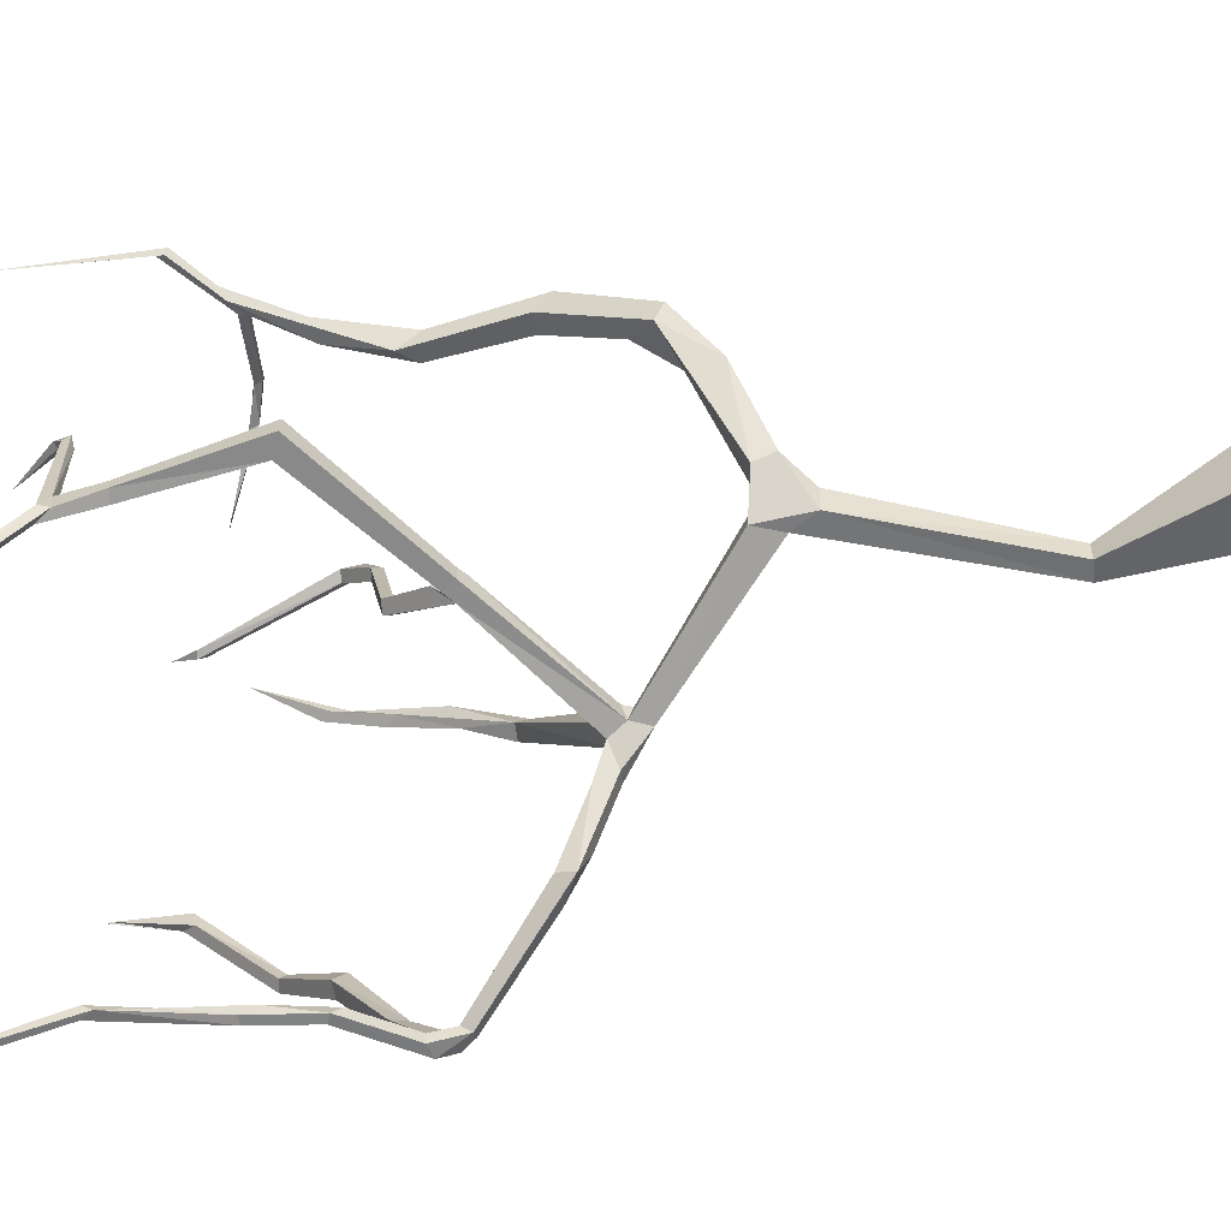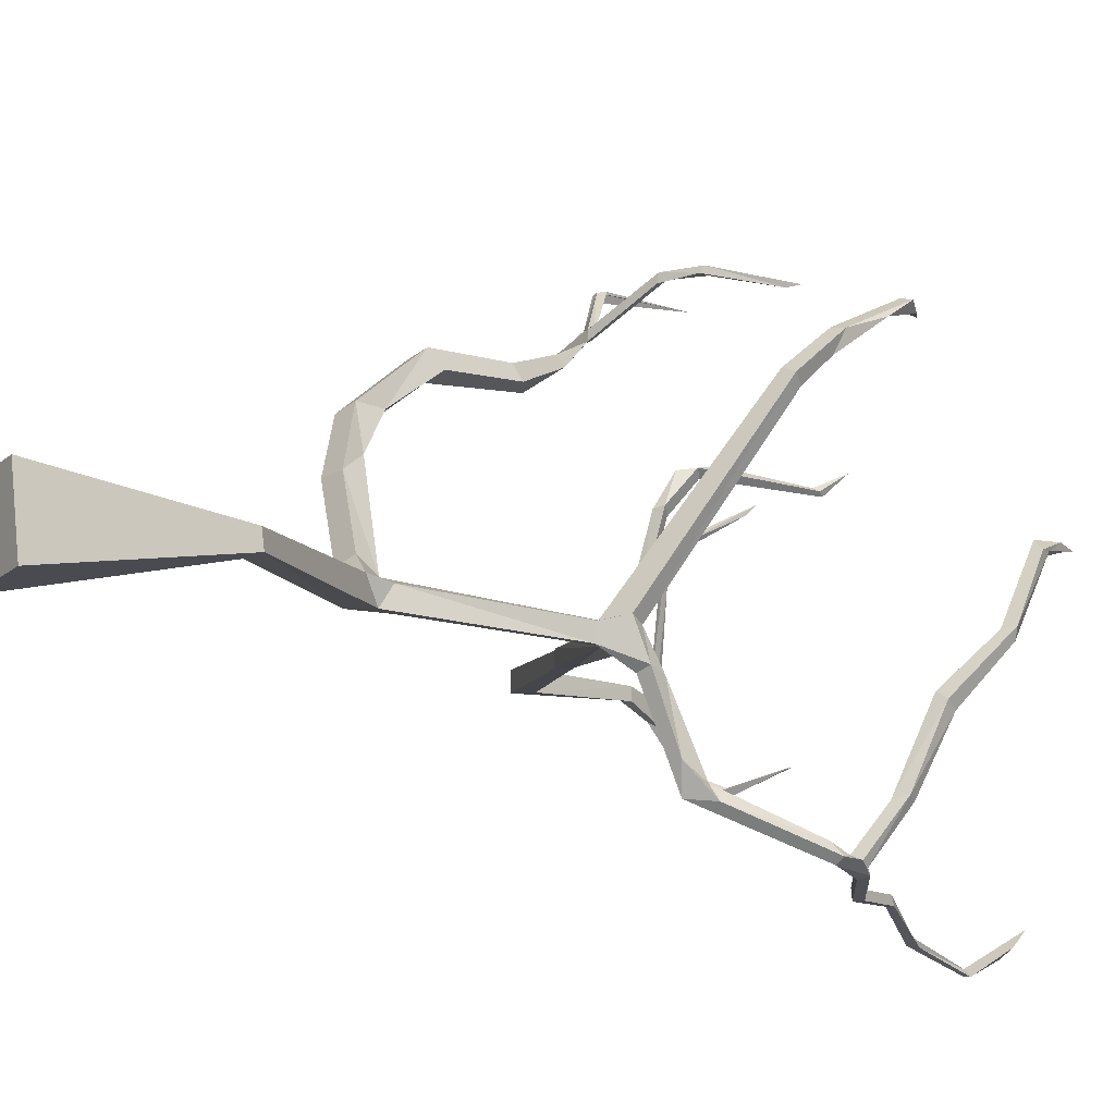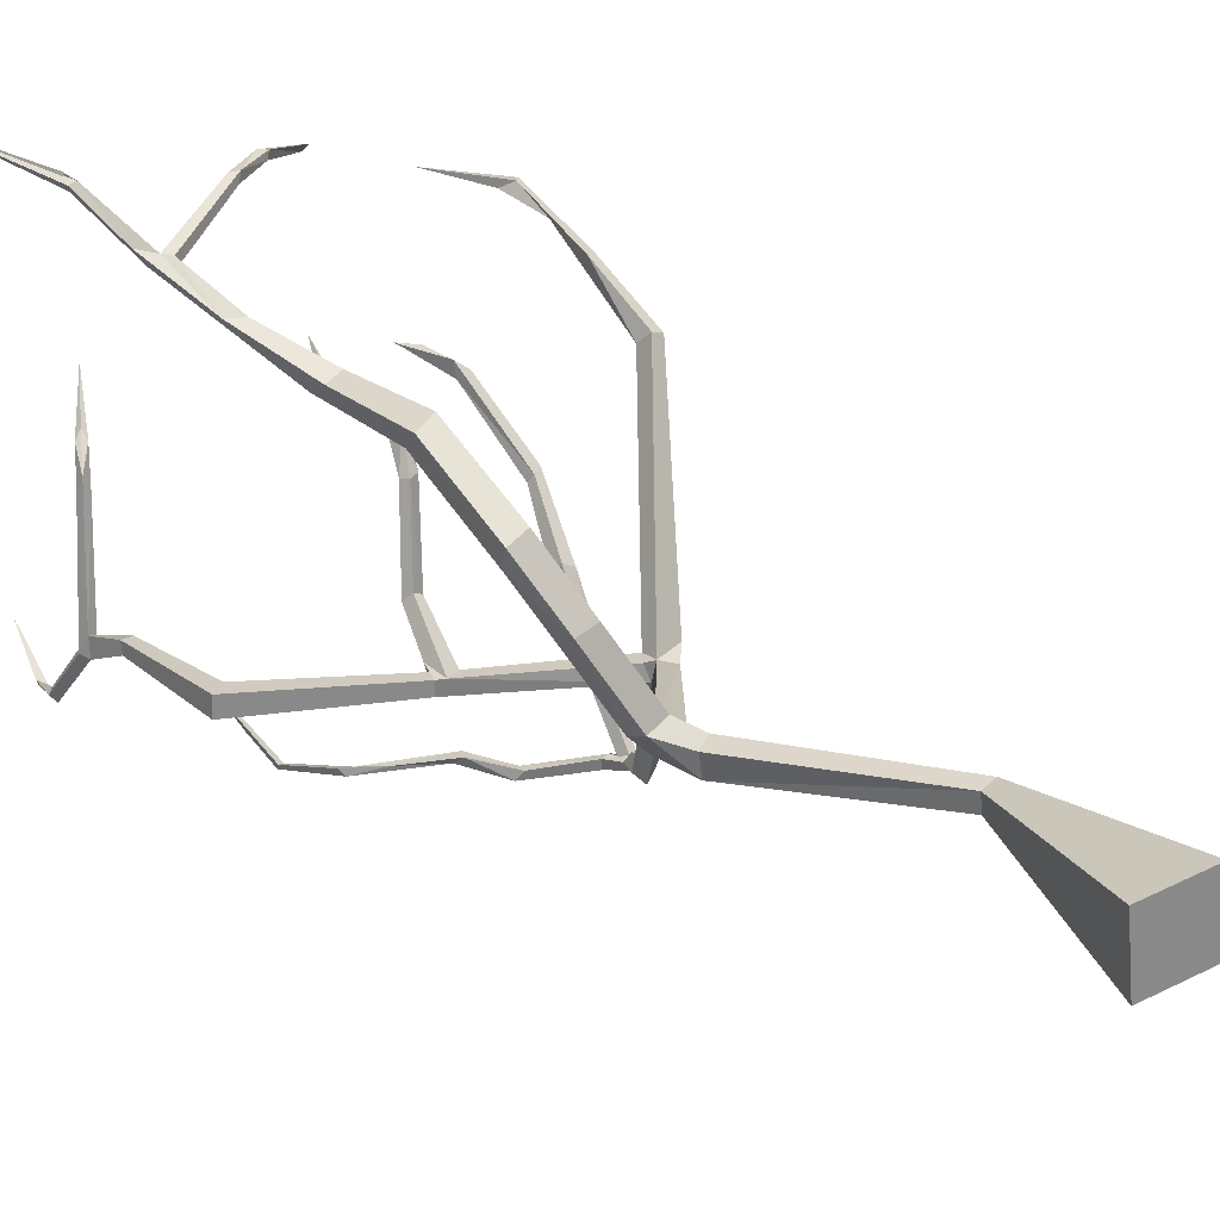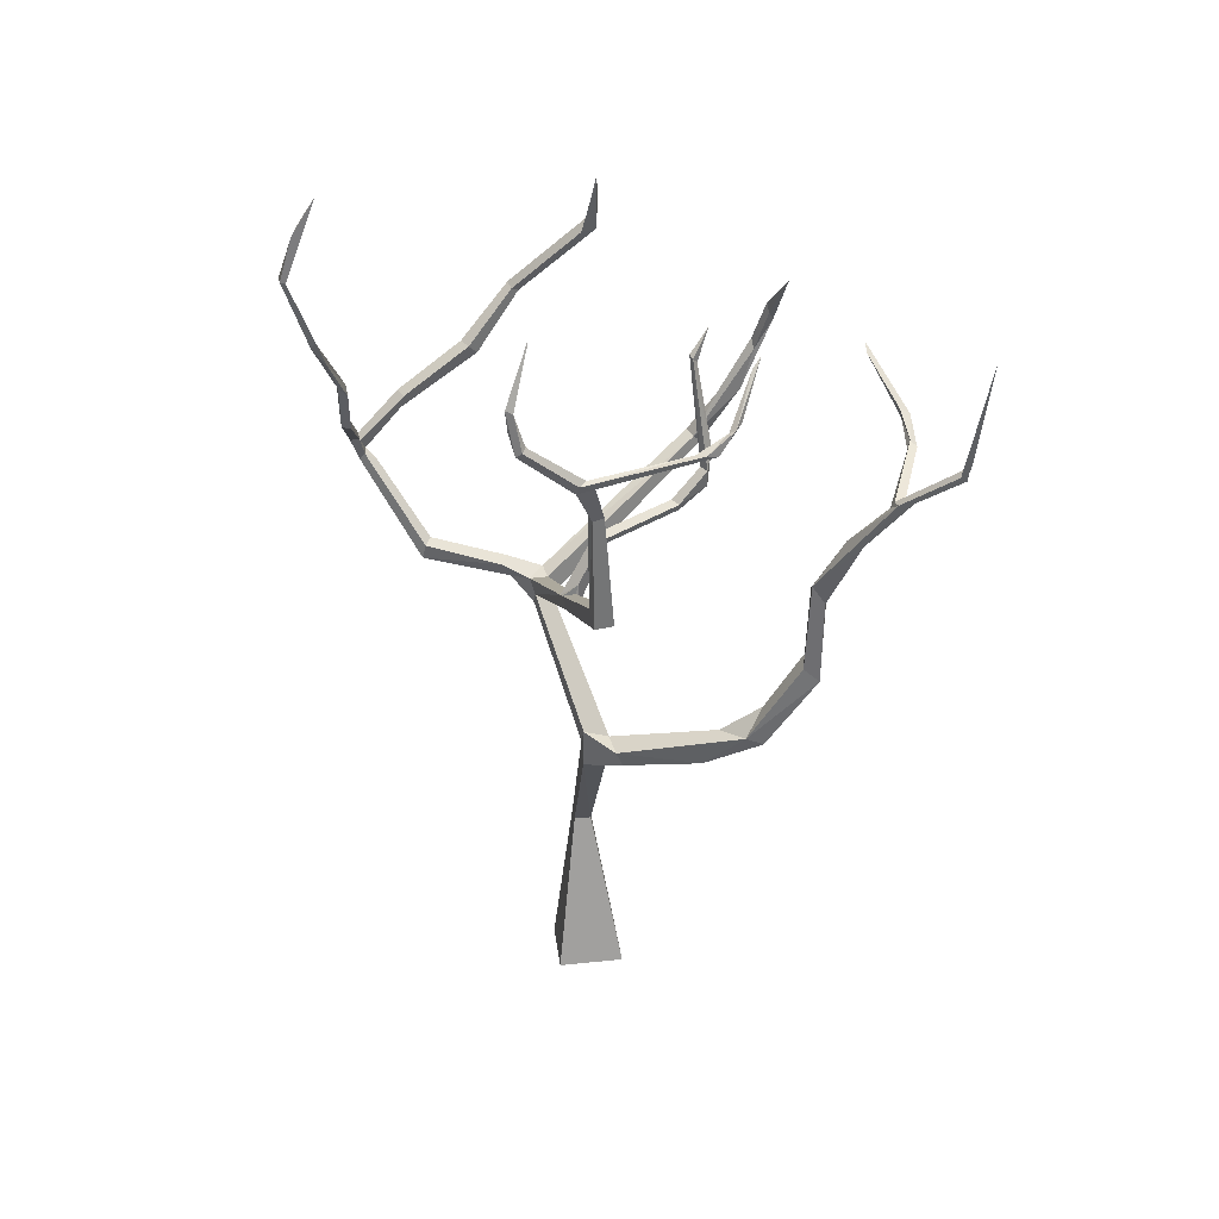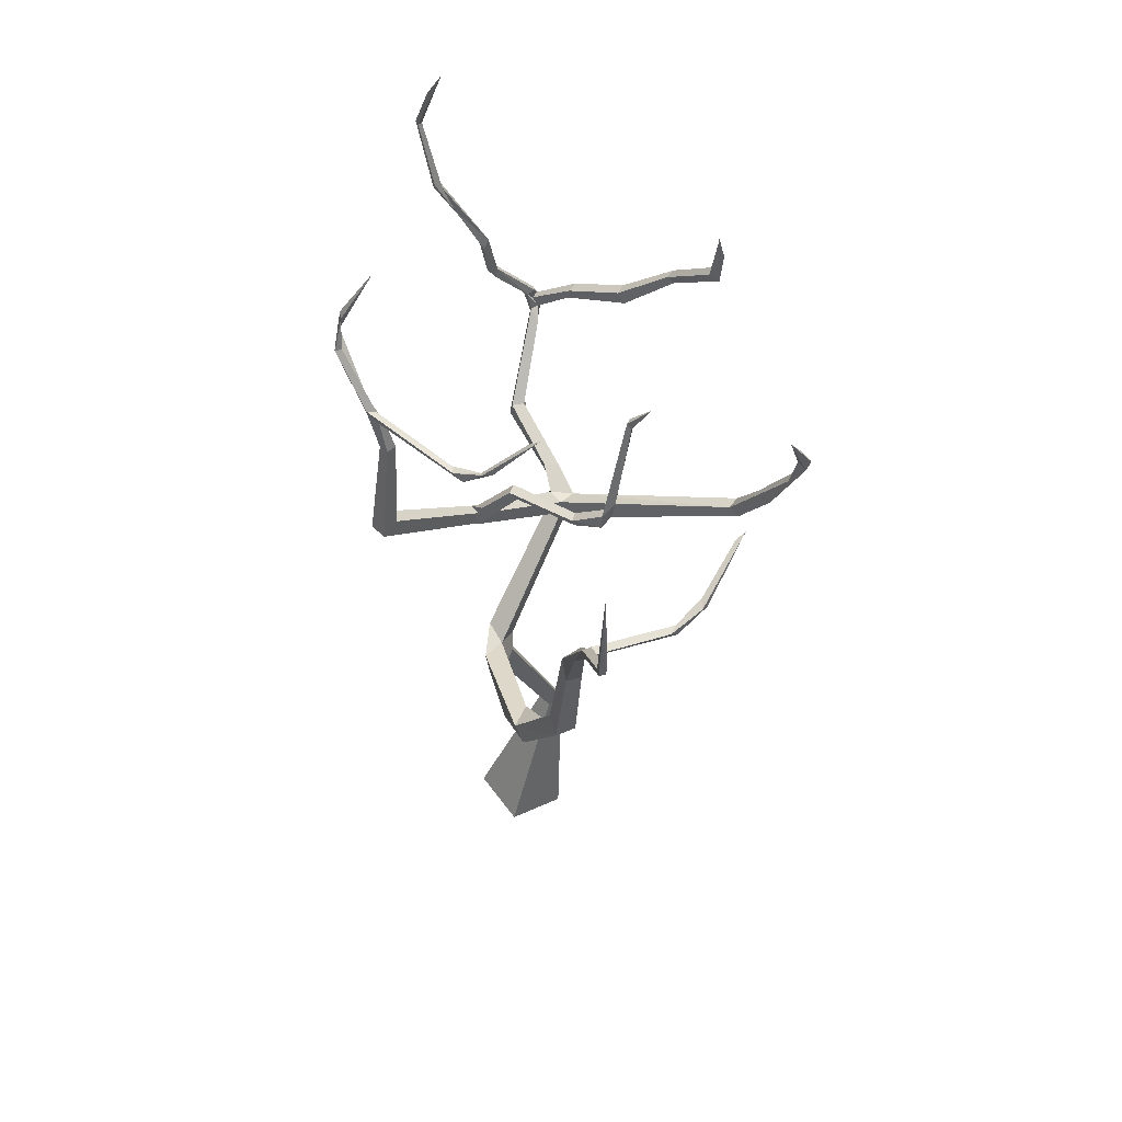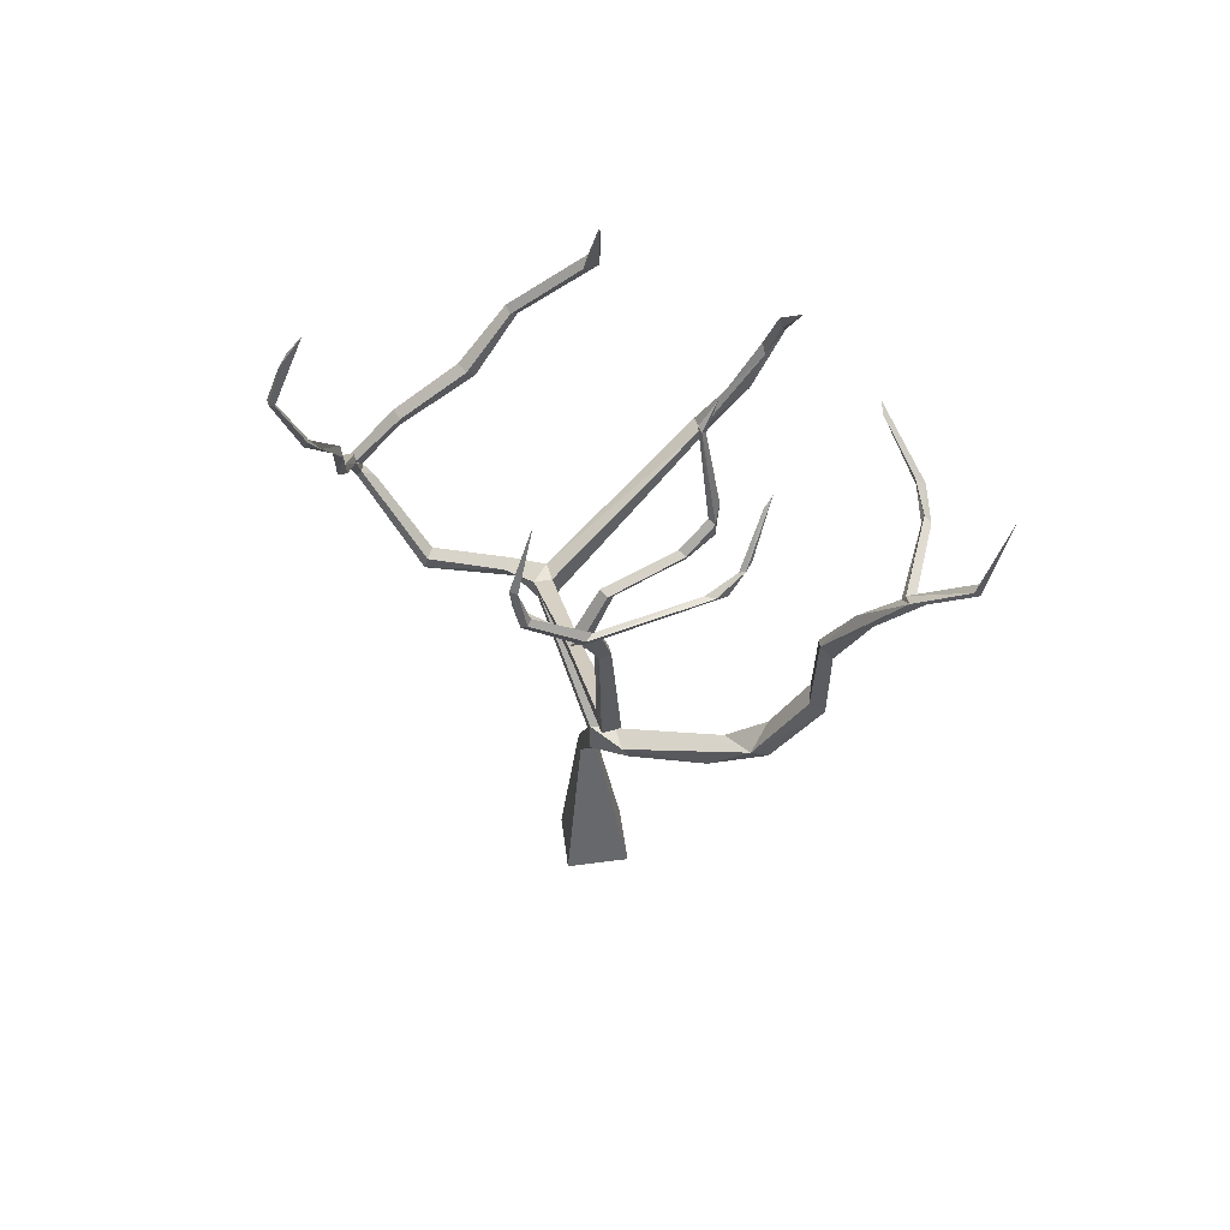
<metadata>
{"format":"obj","ext":"obj","renderer":"f3d","projection":"perspective","resolution":1024,"background":"white","views":[{"elev":-62.7,"azim":-78.3,"up":"+Z"},{"elev":-9.4,"azim":41.6,"up":"+Z"},{"elev":25.1,"azim":-46.6,"up":"+Z"},{"elev":42.8,"azim":-104.6,"up":"+Y"},{"elev":52.4,"azim":-42.3,"up":"+Y"},{"elev":62.1,"azim":-105.0,"up":"+Y"}]}
</metadata>
<code>
o DeadTree_Plane.004
v 0.6667 -0.164 -0.5302
v -1.821 16.34 -1.252
v -2.176 8.545 3.589
v -2.075 8.803 3.314
v -1.726 8.824 3.447
v 3.791 15.29 1.209
v 1.784 8.559 -0.9167
v 2.003 8.578 -0.8255
v 2.058 9.088 -2.437
v 1.978 8.877 -0.92
v 1.767 8.875 -1.09
v 2.174 8.954 -1.97
v 2.26 9.358 -2.239
v 2.062 9.347 -2.366
v 2.457 9.334 -2.475
v 3.335 10.5 -3.234
v 3.268 10.47 -2.931
v 3.474 10.49 -3.132
v 3.425 10.66 -3.102
v 3.279 10.64 -3.142
v -2.535 13.9 -0.7306
v -2.445 14.73 -1.624
v -2.419 14.11 -0.8364
v -2.503 14.83 -1.528
v -2.196 15.42 -1.706
v -2.411 14.86 -1.458
v -2.25 15.08 -1.688
v -2.264 15.39 -1.594
v -1.835 16.25 -1.281
v -1.832 16.32 -1.25
v -1.822 16.33 -1.256
v -1.821 16.33 -1.255
v 1.498 8.109 -0.5721
v -0.232 6.384 0.1508
v -0.5408 6.661 -0.1664
v 1.552 8.107 -0.2957
v 1.38 8.319 -0.2504
v 1.364 8.39 -0.5661
v 0.6957 3.015 -0.06519
v 0.9669 3.038 0.2822
v 0.6491 3.009 0.2432
v -0.3568 6.237 -0.1668
v -0.3206 5.976 0.2449
v -0.6557 5.827 0.1977
v -0.5691 5.846 -0.1923
v 0.5051 -0.164 0.6859
v -0.6667 0.164 0.5302
v -0.5051 0.164 -0.6859
v 1.007 3.046 -0.02026
v 3.256 11 -3.216
v 3.429 11.01 -3.207
v 3.275 11 -3.383
v 2.621 11.75 -3.417
v 2.389 12.62 -3.445
v 2.56 11.87 -3.584
v 2.701 11.94 -3.575
v 2.689 11.92 -3.43
v 2 13.61 -3.782
v 2.504 12.79 -3.452
v 2.377 12.83 -3.599
v 2.515 12.83 -3.599
v 1.698 14.32 -3.956
v 1.851 14.17 -3.933
v 1.733 14.18 -4.038
v 1.823 14.35 -4.057
v 1.698 15.5 -4.324
v 1.712 15.53 -4.41
v 1.809 15.56 -4.413
v 1.79 15.5 -4.332
v 1.809 16.93 -3.719
v 1.814 16.26 -4.152
v 1.892 16.48 -3.985
v -0.7208 6.203 0.5447
v -1.086 6.195 0.4139
v -1.373 6.603 1.744
v -1.061 6.514 0.2911
v -0.6202 6.51 0.2791
v -1.768 6.611 1.675
v -1.79 7.23 2.782
v -1.534 7.132 2.035
v -2.155 7.224 2.659
v -1.826 8.588 3.726
v -2.087 7.371 2.35
v -1.745 7.735 2.749
v -2.833 13.17 5.491
v -2.584 12.6 4.777
v -2.461 12.5 4.555
v -2.266 12.42 4.563
v -2.944 13.2 5.453
v -2.892 13.25 5.359
v -2.853 13.41 5.547
v -3.024 15.51 5.649
v -0.7272 9.861 -0.2823
v -0.7189 9.875 -0.509
v -0.5851 10.06 -0.5153
v -0.5883 10.06 -0.2914
v -2.823 11.33 -0.209
v -2.832 11.33 -0.5322
v -2.51 11.49 -0.2186
v -2.521 13.33 -0.2852
v -2.507 11.49 -0.5332
v -2.525 13.3 -0.48
v -2.335 13.33 -0.5053
v -2.334 13.31 -0.2869
v -2.402 13.92 -0.4524
v -2.468 14.08 -0.556
v -2.288 14 1.331
v -2.527 13.93 -0.4263
v -2.58 14.07 -0.6877
v -2.311 14.1 1.206
v -2.411 14.12 1.353
v -2.088 14.25 1.865
v -2.371 14.04 1.553
v -2.154 14.29 1.77
v -2.084 14.38 1.993
v -2.207 14.35 1.863
v -1.465 15.12 2.46
v -1.579 14.98 2.289
v -1.72 10.14 3.762
v -1.983 10.16 3.647
v -1.63 10.25 3.506
v -2.001 11.35 4.13
v -1.88 10.52 3.429
v -1.925 11.43 3.95
v -2.235 11.53 4.129
v -2.24 12.28 4.514
v -2.242 12.28 4.684
v -2.347 12.4 4.701
v -1.106 12.46 5.201
v -1.195 12.55 5.329
v -0.5036 12.66 5.289
v -1.076 12.46 5.354
v -1.036 12.59 5.261
v -0.4629 12.81 5.27
v -0.5694 12.76 5.415
v -0.4412 12.69 5.395
v 0.5432 13.26 5.015
v 0.7559 13.35 5.044
v 1.292 8.452 -0.3061
v 1.514 8.659 -0.6294
v -0.6118 9.768 -0.2715
v -0.3253 9.865 -0.2936
v -0.5524 10.22 -0.2364
v -0.4175 9.941 -0.5175
v -0.0259 10.76 0.2869
v -0.2015 10.74 0.3687
v -0.2751 10.86 0.2393
v -0.0978 10.88 0.1626
v 0.2027 11.03 1.699
v 0.02875 10.99 1.667
v -0.01558 11.13 1.654
v 0.1358 11.15 1.561
v 0.4024 11.48 2.241
v 0.1892 11.28 2.203
v 0.1972 11.58 2.201
v 0.3997 11.9 2.319
v 0.3374 11.59 2.118
v 0.9779 13.4 2.118
v 0.8772 13.37 2.17
v 1.1 13.89 2.418
v 0.8406 13.47 2.087
v 0.9477 13.49 2.054
v 3.602 10.69 -3.171
v 3.393 10.81 -3.235
v 3.513 10.95 -3.349
v 3.837 11.38 -2.328
v 3.563 10.82 -3.272
v 3.779 11.54 -2.411
v 3.561 11.55 -2.336
v 3.936 12.09 -1.082
v 3.596 11.29 -2.396
v 3.716 12.13 -0.9699
v 3.677 12.31 -1.122
v 3.901 12.29 -1.216
v 4.329 13.1 -0.08501
v 4.079 13.1 -0.2468
v 4.265 13.13 -0.2756
v 4.127 13.01 -0.1171
v 4.078 14.11 1.057
v 3.904 14.82 1.261
v 3.884 14.17 0.9578
v 3.871 14.22 1.222
v 3.786 15.22 1.215
v 4.006 14.37 1.072
v 3.79 15.28 1.208
v 3.79 15.29 1.208
v 1.879 8.381 -0.2044
v 1.485 8.655 -0.3028
v 3.238 9.943 2.873
v 1.827 8.628 -0.3189
v 3.012 9.933 2.953
v 3.178 10.12 2.726
v 3.196 11.06 3.64
v 2.931 10.11 2.781
v 3.13 10.85 3.254
v 3.007 10.97 3.656
v 3.288 12.41 4.239
v 3.117 11.72 3.915
v 3.284 11.85 3.912
v 3.04 12.51 4.134
v 3.146 12.3 4.256
v 2.575 13.49 4.301
v 3.147 12.68 4.124
v -0.7272 9.861 -0.2823
v -0.7189 9.875 -0.509
v -0.5851 10.06 -0.5153
v 3.425 10.66 -3.102
v 3.602 10.69 -3.171
g DeadTree_Plane.004_TreeBody
f 7 8 33
f 13 12 15
f 76 77 35
f 14 9 11
f 19 18 163
f 44 74 45
f 50 20 19
f 10 8 12
f 11 7 140
f 106 105 23
f 128 86 125
f 51 208 163
f 163 207 19
f 19 164 50
f 143 204 93
f 93 205 94
f 143 93 141
f 94 206 95
f 95 96 143
f 42 34 43
f 52 165 16
f 37 36 187
f 144 95 143
f 109 21 108
f 87 125 86
f 139 38 37
f 9 14 20
f 18 17 15
f 20 17 19
f 23 21 22
f 26 109 106
f 24 22 109
f 26 23 27
f 25 27 22
f 25 28 30
f 31 29 25
f 2 30 29
f 31 30 2
f 32 2 31
f 34 42 33
f 77 34 36
f 38 33 35
f 45 49 39
f 45 41 44
f 57 50 51
f 165 52 55
f 57 165 56
f 54 55 53
f 54 57 59
f 58 60 54
f 63 58 59
f 61 60 64
f 63 61 65
f 62 64 58
f 62 63 69
f 69 65 68
f 72 69 68
f 70 72 71
f 76 74 78
f 80 75 77
f 83 78 81
f 79 80 84
f 3 83 81
f 82 84 5
f 86 128 85
f 90 88 87
f 91 85 88
f 92 91 90
f 101 98 102
f 103 104 101
f 110 105 106
f 107 108 105
f 110 109 111
f 114 107 110
f 113 107 112
f 116 114 111
f 115 116 113
f 112 114 118
f 117 116 115
f 117 118 116
f 123 120 125
f 124 123 87
f 126 122 124
f 127 125 122
f 88 128 130
f 133 129 88
f 131 132 129
f 135 133 130
f 136 135 132
f 131 133 134
f 131 134 137
f 136 131 137
f 138 137 135
f 188 140 144
f 38 139 141
f 148 147 151
f 149 150 145
f 151 150 154
f 153 154 149
f 156 155 154
f 161 157 155
f 159 161 156
f 161 159 160
f 169 167 164
f 168 166 167
f 174 166 168
f 170 171 166
f 174 169 173
f 173 171 172
f 184 175 177
f 181 178 182
f 179 182 175
f 182 179 180
f 183 184 181
f 185 184 183
f 180 184 6
f 6 183 180
f 6 185 183
f 186 6 185
f 194 190 188
f 189 190 192
f 194 191 196
f 198 195 194
f 199 193 195
f 198 196 201
f 197 199 203
f 203 200 202
f 202 201 197
f 11 10 13 14
f 15 12 9
f 7 9 12 8
f 13 10 12
f 11 9 7
f 140 190 10 11
f 77 73 43 34
f 10 190 8
f 45 35 42
f 33 8 187 36
f 51 167 208
f 163 208 207
f 19 207 164
f 143 96 204
f 93 204 205
f 45 74 76 35
f 48 1 46 47
f 94 205 206
f 95 206 96
f 73 74 44 43
f 38 140 7 33
f 144 38 94 95
f 190 140 188
f 190 187 8
f 141 93 94 38
f 51 50 164 167
f 188 139 37
f 20 50 52 16
f 163 18 16 165
f 88 126 87
f 128 125 127
f 13 17 20 14
f 51 163 165
f 15 17 13
f 15 9 16 18
f 22 24 28 25
f 16 9 20
f 18 19 17
f 109 22 21
f 26 106 23
f 26 24 109
f 27 23 22
f 26 28 24
f 28 27 29 30
f 27 28 26
f 25 29 27
f 35 77 37 38
f 31 2 29
f 31 25 30
f 35 33 42
f 36 34 33
f 37 77 36
f 49 42 43 40
f 45 39 41
f 41 40 43 44
f 1 49 40 46
f 42 49 45
f 46 40 41 47
f 48 47 41 39
f 48 39 49 1
f 52 50 53 55
f 57 51 165
f 56 55 60 61
f 57 53 50
f 56 165 55
f 57 54 53
f 60 55 54
f 57 56 61 59
f 64 62 66 67
f 59 58 54
f 63 59 61
f 58 64 60
f 65 61 64
f 63 62 58
f 69 63 65
f 65 64 67 68
f 66 70 71 67
f 66 62 69
f 68 67 71 72
f 69 72 70 66
f 74 73 75 78
f 76 83 80 77
f 77 75 73
f 83 76 78
f 78 75 79 81
f 79 82 3 81
f 80 79 75
f 83 84 80
f 84 83 4 5
f 82 79 84
f 3 4 83
f 86 89 90 87
f 88 85 128
f 89 86 85
f 85 92 89
f 90 91 88
f 89 92 90
f 204 97 98 205
f 91 92 85
f 206 205 98 101
f 206 101 99 96
f 96 99 97 204
f 98 97 100 102
f 97 99 104 100
f 104 99 101
f 102 100 108 21
f 102 103 101
f 102 21 23 103
f 103 23 105 104
f 100 104 105 108
f 108 113 111 109
f 110 106 109
f 110 107 105
f 107 113 108
f 82 119 120 3
f 114 110 111
f 113 116 111
f 112 107 114
f 115 113 112
f 116 118 114
f 117 115 112
f 117 112 118
f 4 3 120 123
f 5 4 123 121
f 5 121 119 82
f 120 119 122 125
f 119 121 124 122
f 124 121 123
f 127 126 129 132
f 87 123 125
f 87 126 124
f 126 127 122
f 127 132 130 128
f 139 188 142 141
f 88 129 126
f 133 88 130
f 135 130 132
f 133 131 129
f 136 132 131
f 135 134 133
f 135 137 134
f 136 138 135
f 138 136 137
f 144 140 38
f 144 142 188
f 142 145 146 141
f 143 141 146 147
f 144 143 147 148
f 144 148 145 142
f 146 150 151 147
f 145 150 146
f 145 148 152 149
f 152 148 151
f 151 155 157 152
f 149 154 150
f 155 151 154
f 149 152 157 153
f 153 158 159 156
f 156 154 153
f 156 161 155
f 157 162 158 153
f 161 162 157
f 208 166 171 207
f 158 160 159
f 162 160 158
f 160 162 161
f 164 207 171 169
f 170 175 178 172
f 167 166 208
f 169 168 167
f 174 168 169
f 173 169 171
f 174 170 166
f 170 172 171
f 173 172 178 176
f 174 173 176 177
f 174 177 175 170
f 177 176 181 184
f 181 176 178
f 187 189 191 37
f 182 178 175
f 184 179 175
f 180 179 184
f 182 183 181
f 183 182 180
f 185 6 184
f 188 37 191 194
f 189 193 196 191
f 189 187 190
f 192 190 194
f 189 192 195 193
f 194 195 192
f 193 197 201 196
f 198 194 196
f 198 199 195
f 199 198 200 203
f 199 197 193
f 201 200 198
f 201 202 200
f 202 197 203

</code>
